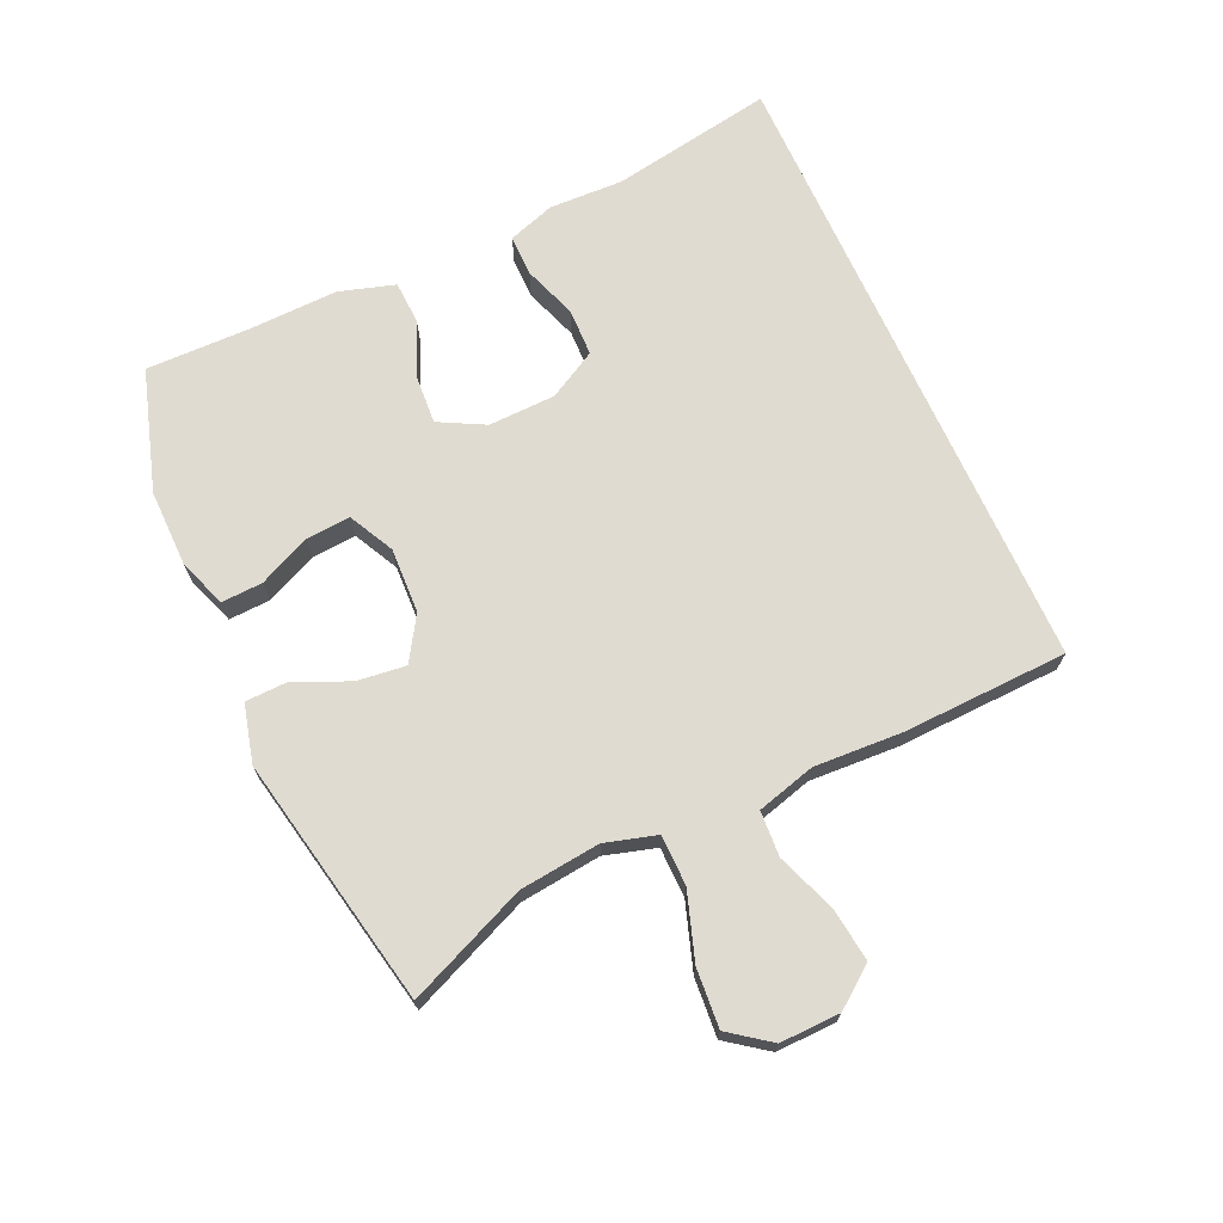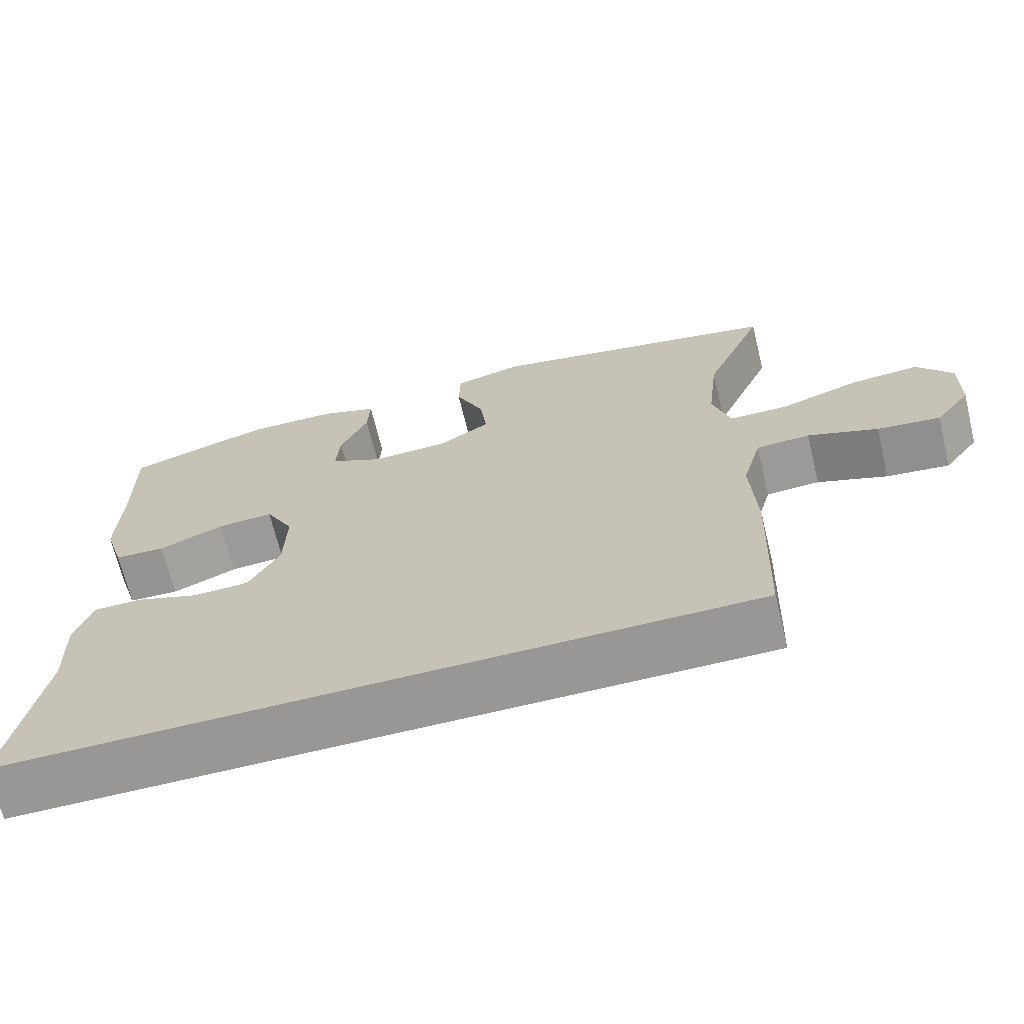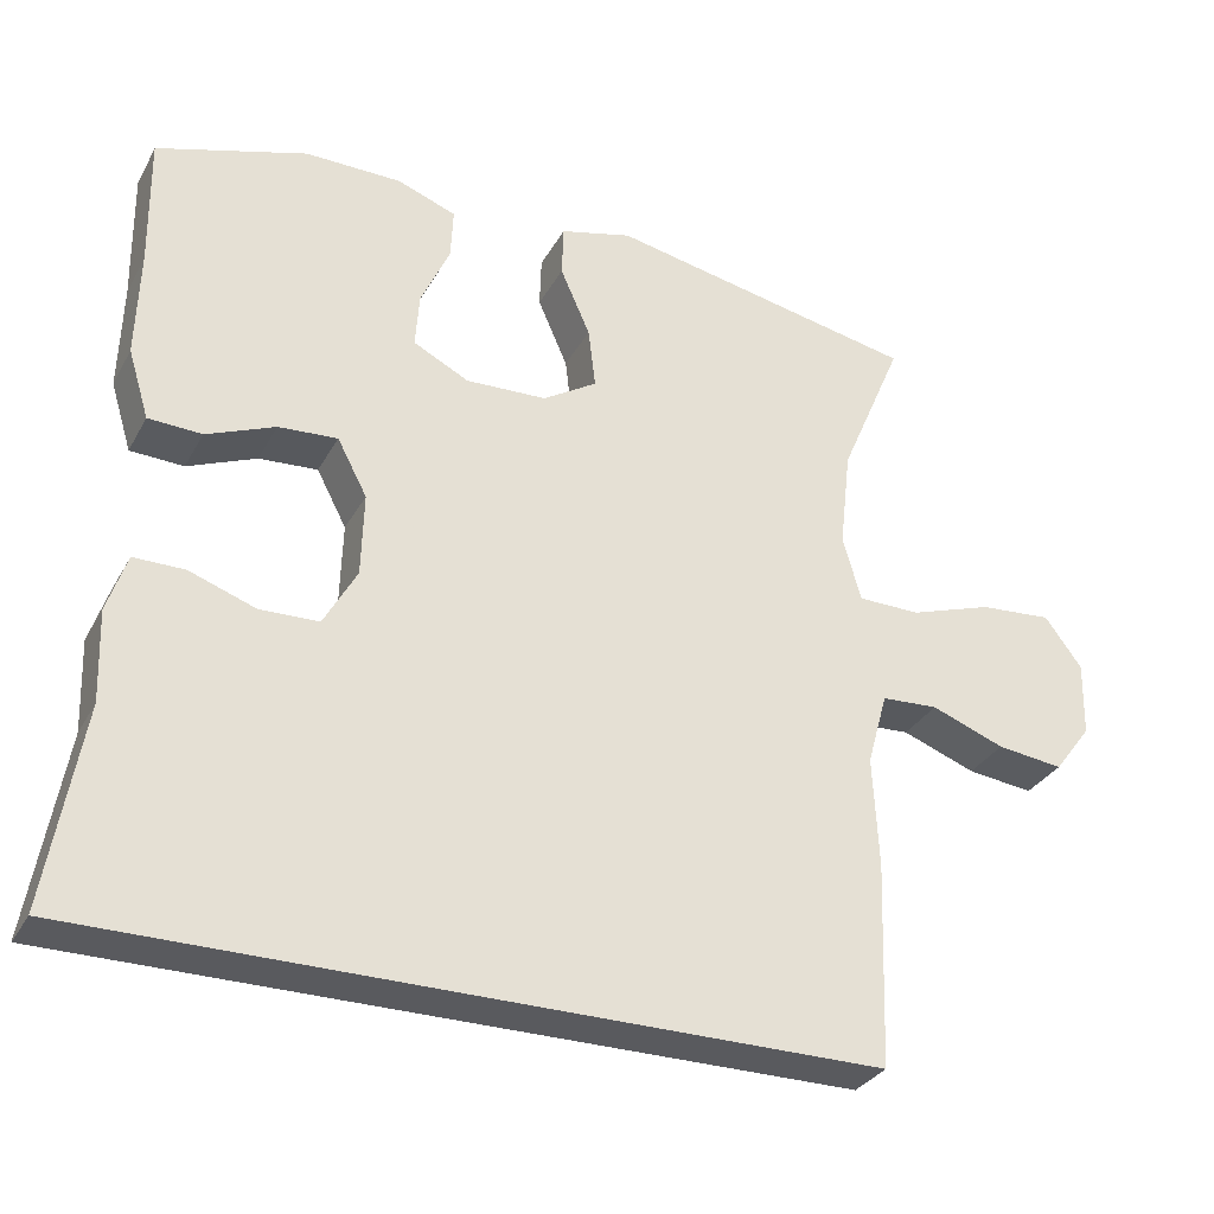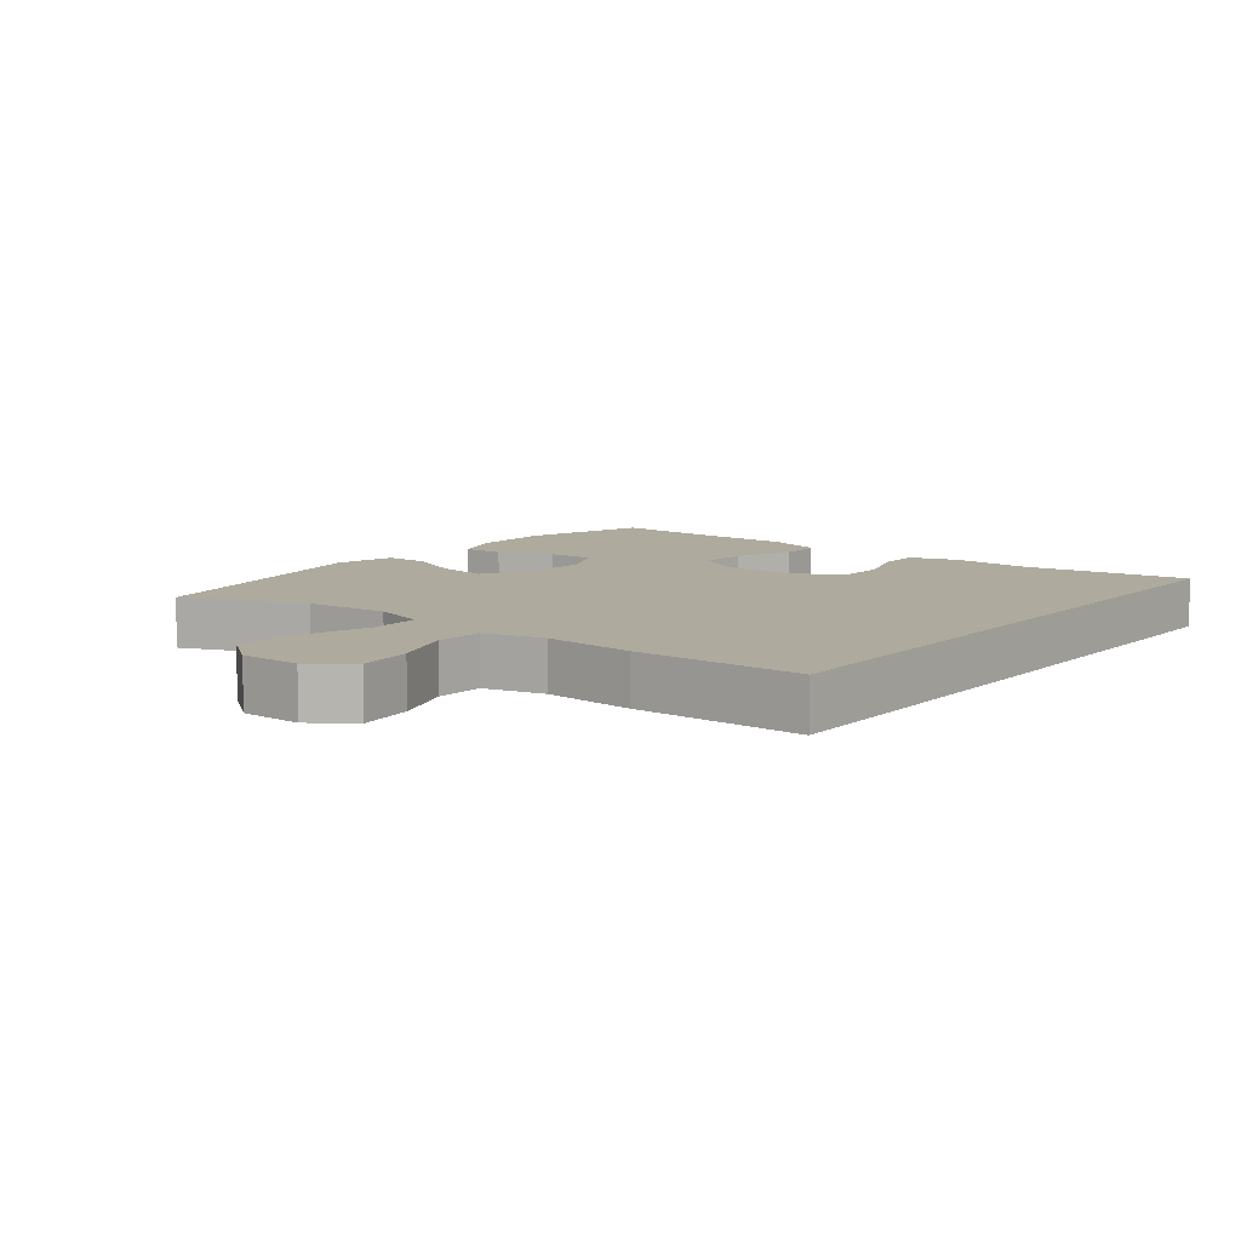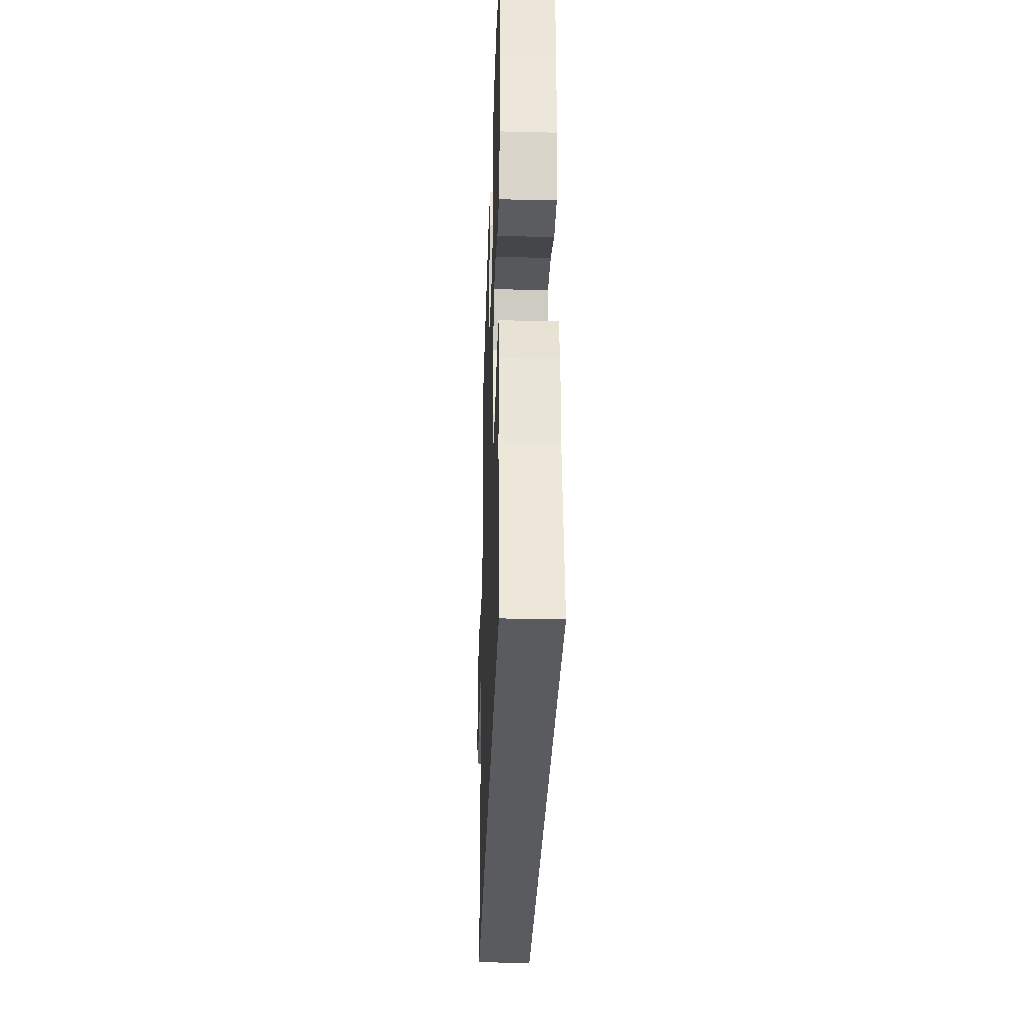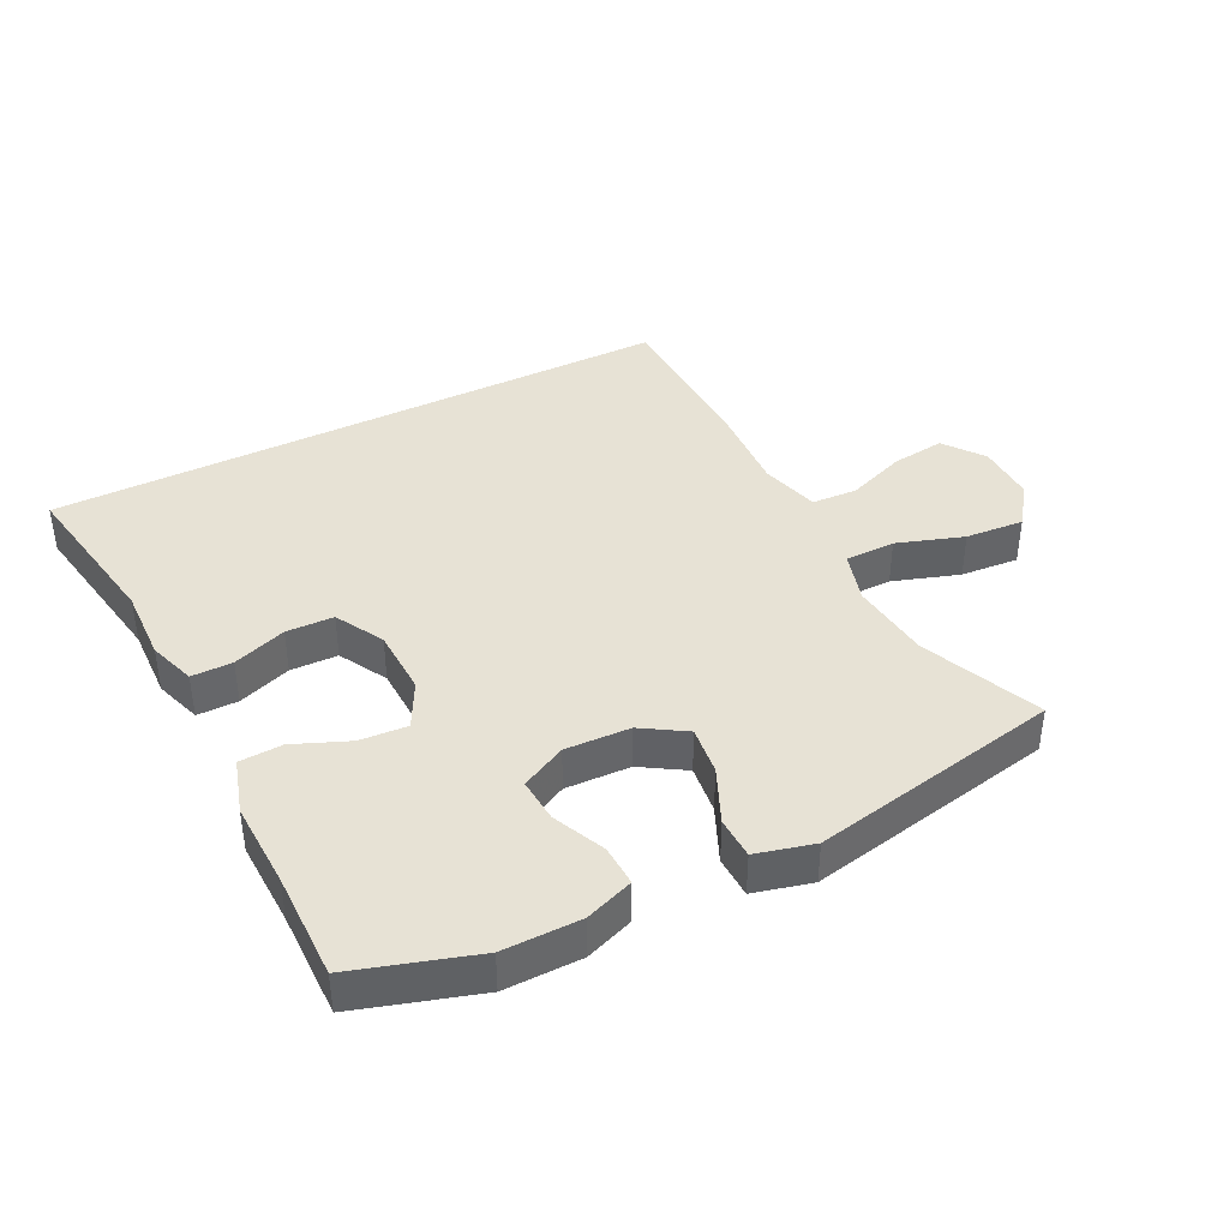
<metadata>
{"format":"obj","ext":"obj","renderer":"f3d","projection":"perspective","resolution":1024,"background":"white","views":[{"elev":70.0,"azim":65.6,"up":"+Y"},{"elev":-68.2,"azim":13.7,"up":"+Z"},{"elev":-31.3,"azim":-24.6,"up":"+Z"},{"elev":9.3,"azim":129.0,"up":"+Y"},{"elev":-32.3,"azim":-91.9,"up":"+Z"},{"elev":40.3,"azim":-26.7,"up":"+Y"}]}
</metadata>
<code>
v 0.5 0.07 0.5
v 0.422 0.07 0.317
v 0.408 0.07 0.193
v 0.431 0.07 0.114
v 0.508 0.07 0.113
v 0.61 0.07 0.147
v 0.7 0.07 0.154
v 0.746 0.07 0.092
v 0.744 0.07 0
v 0.698 0.07 -0.061
v 0.616 0.07 -0.051
v 0.525 0.07 -0.017
v 0.455 0.07 -0.021
v 0.43 0.07 -0.111
v 0.437 0.07 -0.247
v 0.428 0.07 -0.5
v -0.54 0.07 -0.5
v -0.497 0.07 -0.25
v -0.501 0.07 -0.137
v -0.477 0.07 -0.065
v -0.414 0.07 -0.065
v -0.332 0.07 -0.094
v -0.259 0.07 -0.092
v -0.218 0.07 -0.018
v -0.215 0.07 0.085
v -0.252 0.07 0.155
v -0.325 0.07 0.15
v -0.41 0.07 0.115
v -0.476 0.07 0.118
v -0.502 0.07 0.203
v -0.498 0.07 0.336
v -0.5 0.07 0.5
v -0.314 0.07 0.558
v -0.195 0.07 0.557
v -0.121 0.07 0.53
v -0.124 0.07 0.467
v -0.16 0.07 0.387
v -0.165 0.07 0.319
v -0.096 0.07 0.284
v 0.004 0.07 0.288
v 0.071 0.07 0.33
v 0.062 0.07 0.405
v 0.025 0.07 0.489
v 0.027 0.07 0.553
v 0.116 0.07 0.576
v 0.5 0 0.5
v 0.422 0 0.317
v 0.408 0 0.193
v 0.431 0 0.114
v 0.508 0 0.113
v 0.61 0 0.147
v 0.7 0 0.154
v 0.746 0 0.092
v 0.744 0 0
v 0.698 0 -0.061
v 0.616 0 -0.051
v 0.525 0 -0.017
v 0.455 0 -0.021
v 0.43 0 -0.111
v 0.437 0 -0.247
v 0.428 0 -0.5
v -0.54 0 -0.5
v -0.497 0 -0.25
v -0.501 0 -0.137
v -0.477 0 -0.065
v -0.414 0 -0.065
v -0.332 0 -0.094
v -0.259 0 -0.092
v -0.218 0 -0.018
v -0.215 0 0.085
v -0.252 0 0.155
v -0.325 0 0.15
v -0.41 0 0.115
v -0.476 0 0.118
v -0.502 0 0.203
v -0.498 0 0.336
v -0.5 0 0.5
v -0.314 0 0.558
v -0.195 0 0.557
v -0.121 0 0.53
v -0.124 0 0.467
v -0.16 0 0.387
v -0.165 0 0.319
v -0.096 0 0.284
v 0.004 0 0.288
v 0.071 0 0.33
v 0.062 0 0.405
v 0.025 0 0.489
v 0.027 0 0.553
v 0.116 0 0.576
f 42 43 44 45
f 41 42 45 1
f 40 41 1 2
f 34 35 36 37
f 34 37 38
f 31 32 33 34
f 31 34 38
f 30 31 38 39
f 27 28 29 30
f 26 27 30 39
f 19 20 21 22
f 18 19 22 23
f 17 18 23
f 14 15 16 17
f 13 14 17 23
f 9 10 11 12
f 9 12 13
f 8 9 13
f 5 6 7 8
f 4 5 8 13
f 3 4 13 23
f 40 2 3 23
f 25 26 39 40
f 24 25 40
f 23 24 40
f 90 89 88 87
f 46 90 87 86
f 47 46 86 85
f 82 81 80 79
f 83 82 79
f 79 78 77 76
f 83 79 76
f 84 83 76 75
f 75 74 73 72
f 84 75 72 71
f 67 66 65 64
f 68 67 64 63
f 68 63 62
f 62 61 60 59
f 68 62 59 58
f 57 56 55 54
f 58 57 54
f 58 54 53
f 53 52 51 50
f 58 53 50 49
f 68 58 49 48
f 68 48 47 85
f 85 84 71 70
f 85 70 69
f 85 69 68
f 1 46 47 2
f 2 47 48 3
f 3 48 49 4
f 4 49 50 5
f 5 50 51 6
f 6 51 52 7
f 7 52 53 8
f 8 53 54 9
f 9 54 55 10
f 10 55 56 11
f 11 56 57 12
f 12 57 58 13
f 13 58 59 14
f 14 59 60 15
f 15 60 61 16
f 16 61 62 17
f 17 62 63 18
f 18 63 64 19
f 19 64 65 20
f 20 65 66 21
f 21 66 67 22
f 22 67 68 23
f 23 68 69 24
f 24 69 70 25
f 25 70 71 26
f 26 71 72 27
f 27 72 73 28
f 28 73 74 29
f 29 74 75 30
f 30 75 76 31
f 31 76 77 32
f 32 77 78 33
f 33 78 79 34
f 34 79 80 35
f 35 80 81 36
f 36 81 82 37
f 37 82 83 38
f 38 83 84 39
f 39 84 85 40
f 40 85 86 41
f 41 86 87 42
f 42 87 88 43
f 43 88 89 44
f 44 89 90 45
f 45 90 46 1

</code>
